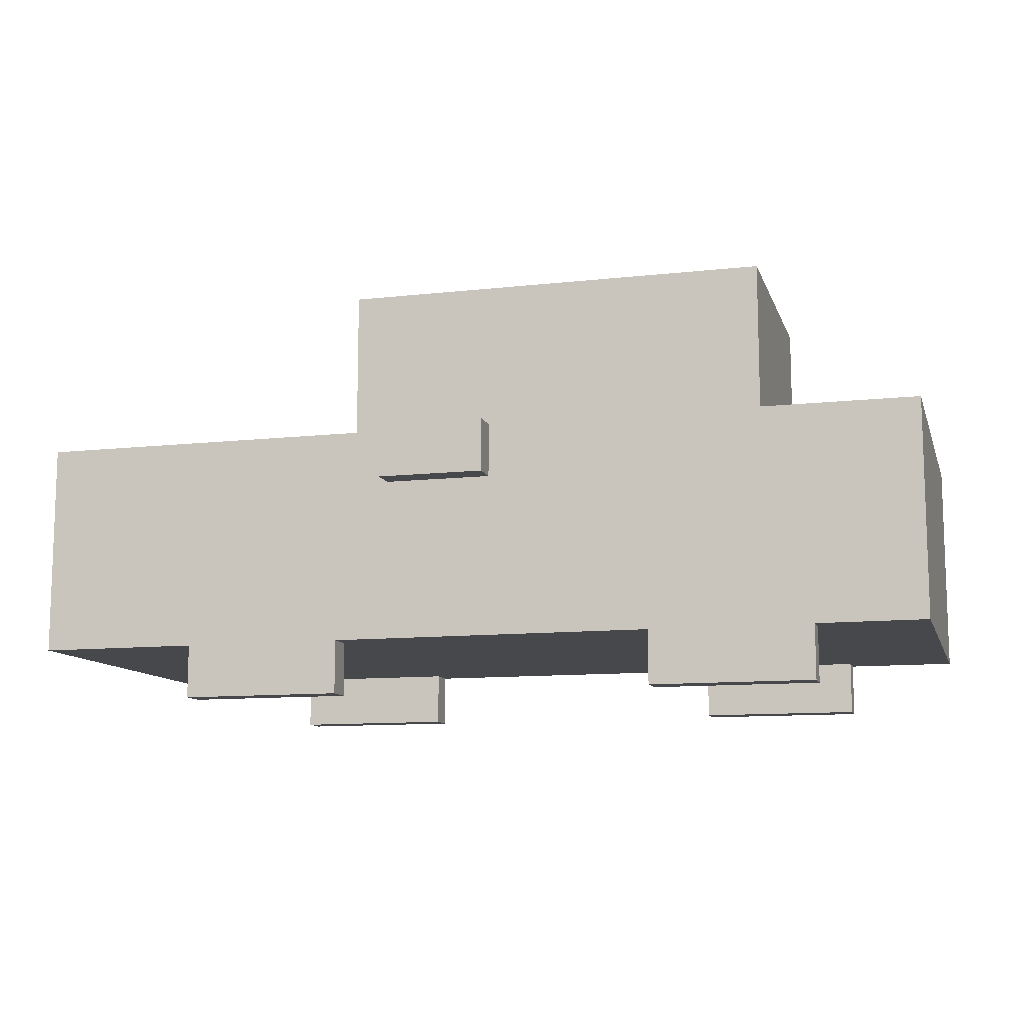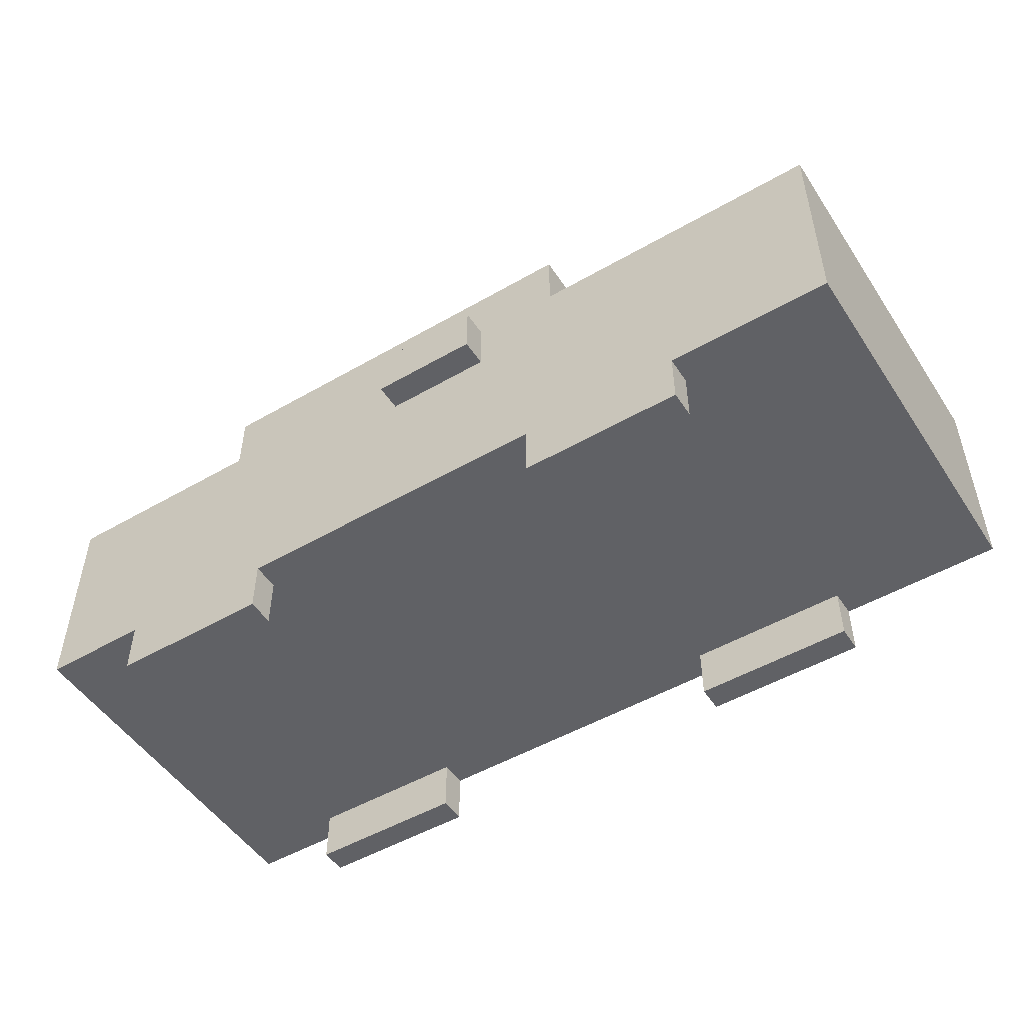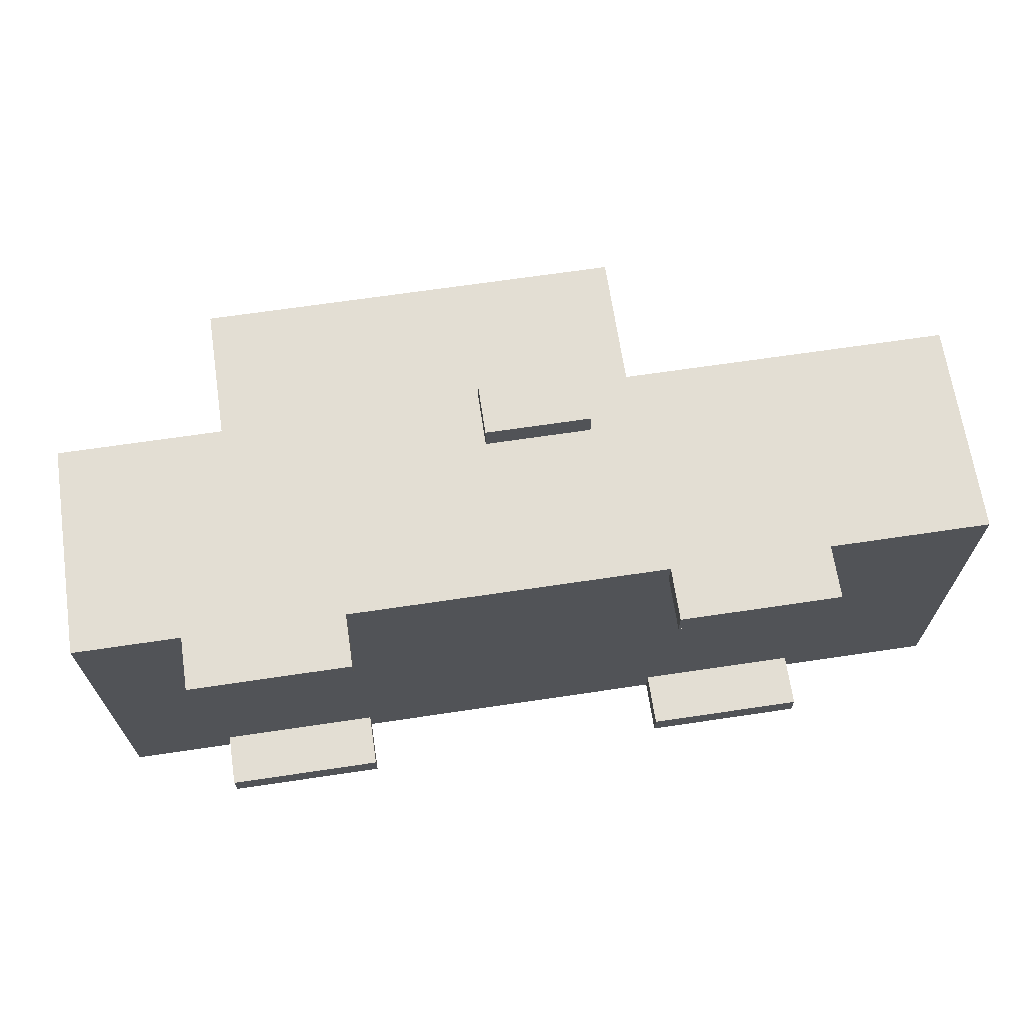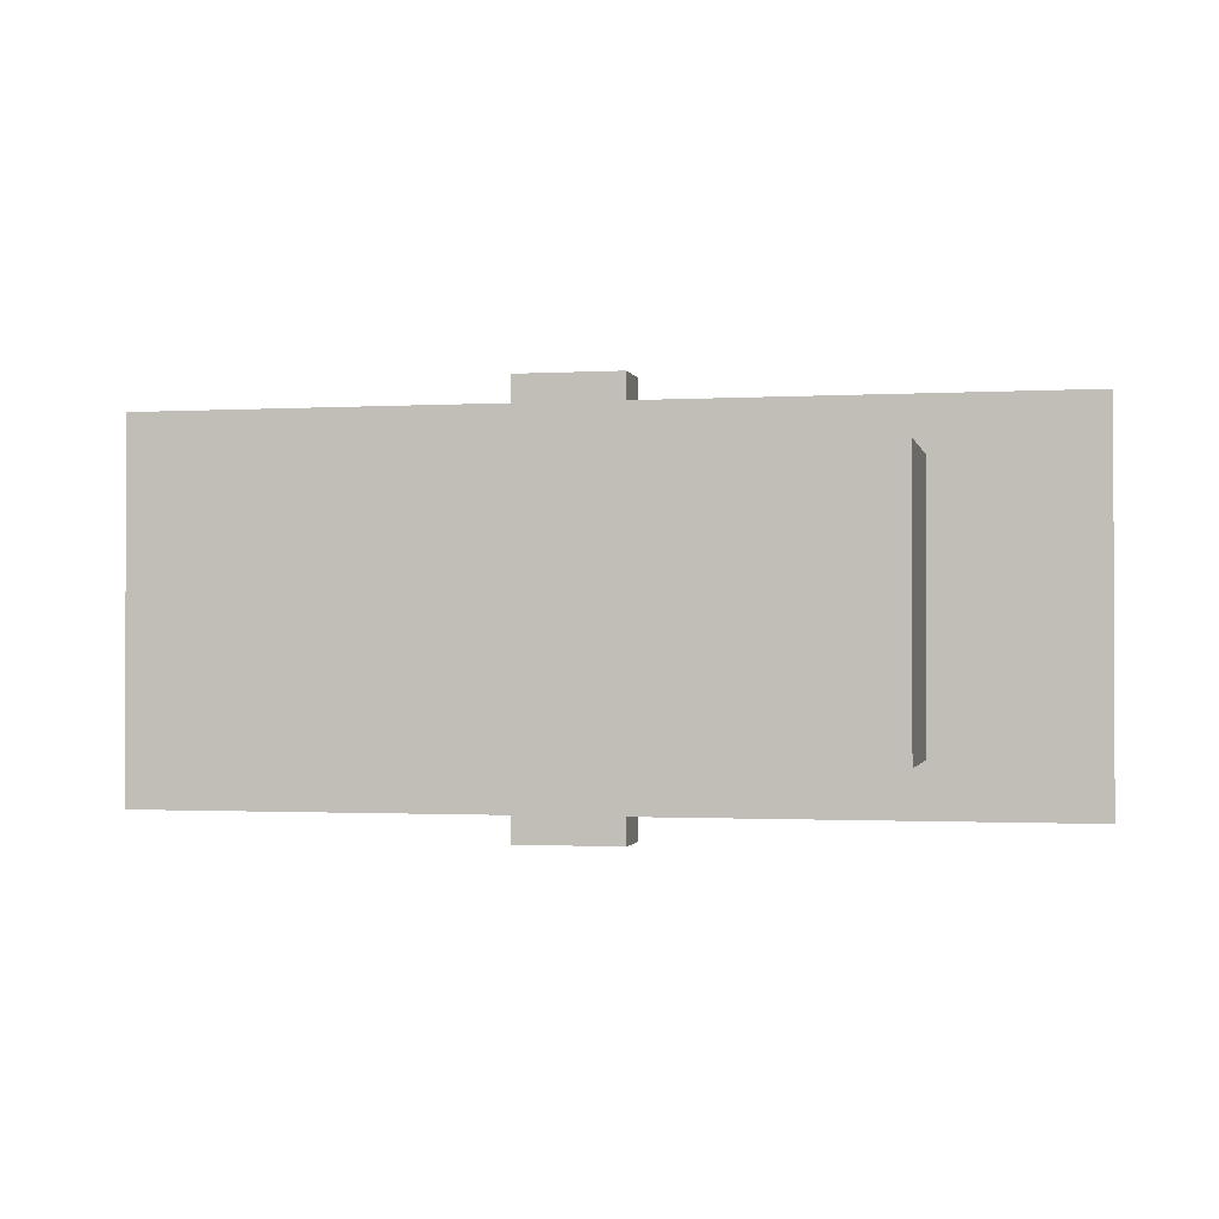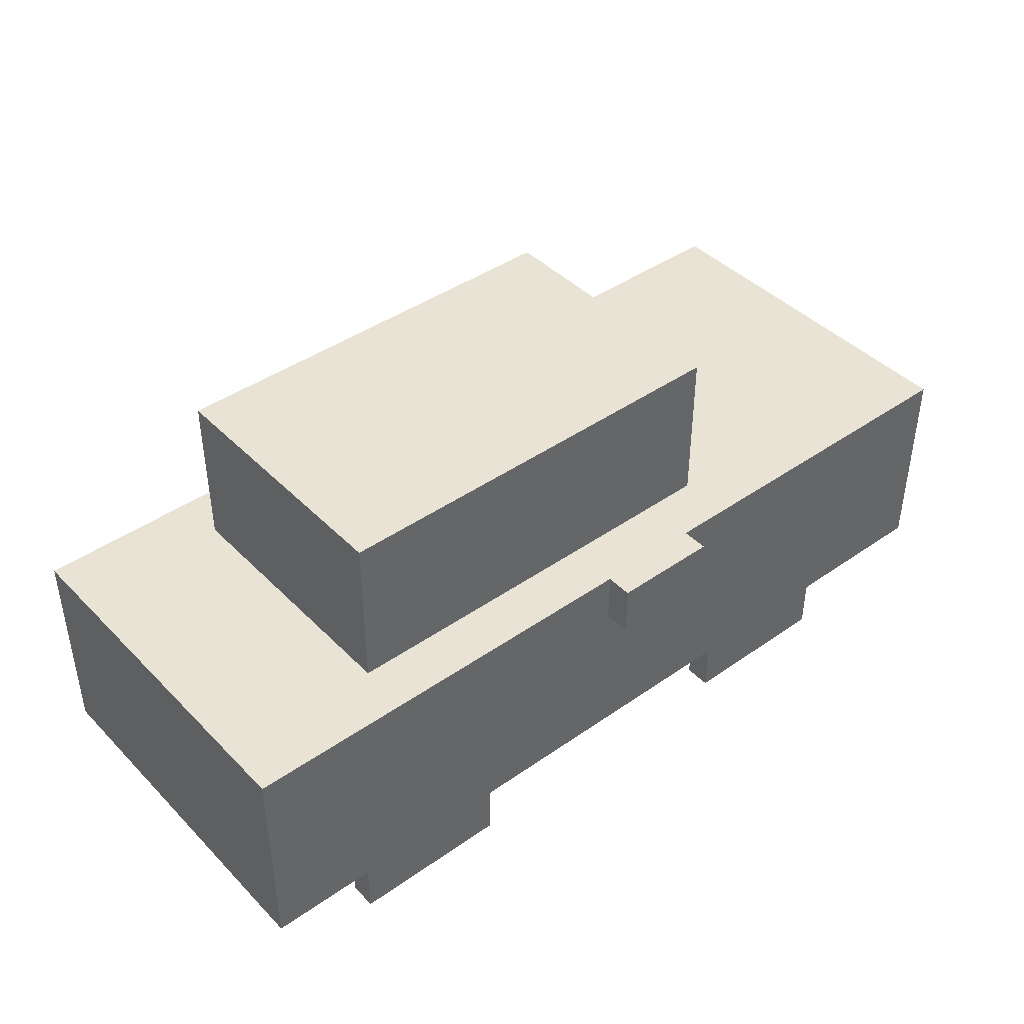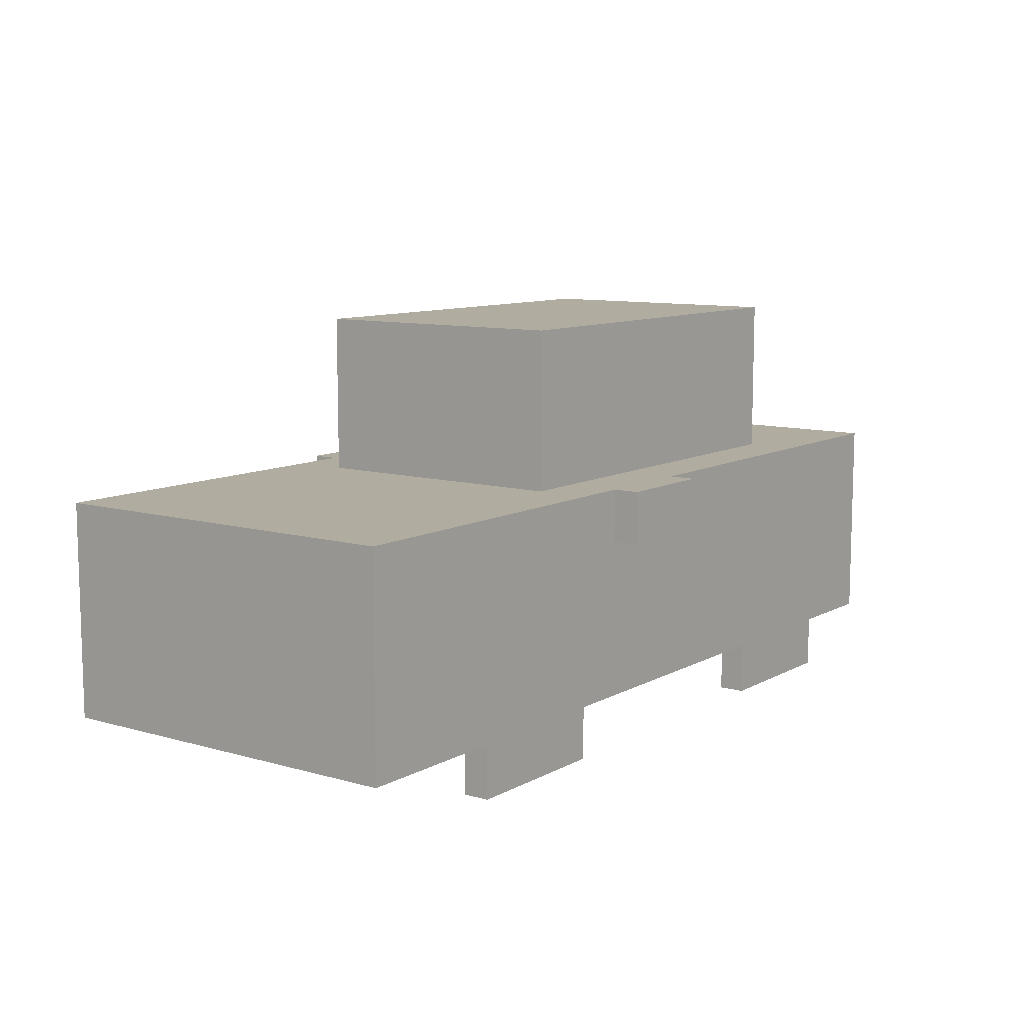
<metadata>
{"format":"obj","ext":"obj","renderer":"f3d","projection":"perspective","resolution":1024,"background":"white","views":[{"elev":-11.1,"azim":-164.7,"up":"+Y"},{"elev":-50.4,"azim":32.3,"up":"+Y"},{"elev":67.3,"azim":-8.5,"up":"+Z"},{"elev":-1.2,"azim":-168.1,"up":"+Z"},{"elev":42.2,"azim":-40.0,"up":"+Y"},{"elev":9.9,"azim":126.3,"up":"+Y"}]}
</metadata>
<code>
o
v 1 0.2 14
v 1 0.2 12.6
v 1 0.4 14
v 1 0.4 12.6
v 1 0.6 14
v 1 0.6 12.6
v 1 0.8 13.6
v 1 0.8 13
v 1 1 14
v 1 1 13.6
v 1 1 13
v 1 1 12.6
v 1.4 0 14
v 1.4 0 13.9
v 1.4 0 12.7
v 1.4 0 12.6
v 1.4 0.2 14
v 1.4 0.2 13.9
v 1.4 0.2 12.7
v 1.4 0.2 12.6
v 1.6 1 13.8
v 1.6 1 13.6
v 1.6 1 13
v 1.6 1 12.8
v 1.6 1.4 13.6
v 1.6 1.4 13
v 1.6 1.6 13.8
v 1.6 1.6 12.8
v 2.6 0.8 14.1
v 2.6 0.8 14
v 2.6 0.8 12.6
v 2.6 0.8 12.5
v 2.6 1 14.1
v 2.6 1 14
v 2.6 1 12.6
v 2.6 1 12.5
v 3.2 0 14
v 3.2 0 13.9
v 3.2 0 12.7
v 3.2 0 12.6
v 3.2 0.2 14
v 3.2 0.2 13.9
v 3.2 0.2 12.7
v 3.2 0.2 12.6
v 2 0 14
v 2 0 13.9
v 2 0 12.7
v 2 0 12.6
v 2 0.2 14
v 2 0.2 13.9
v 2 0.2 12.7
v 2 0.2 12.6
v 3 0.8 14.1
v 3 0.8 14
v 3 0.8 12.6
v 3 0.8 12.5
v 3 1 14.1
v 3 1 14
v 3 1 12.6
v 3 1 12.5
v 3.2 1 13.8
v 3.2 1 13.6
v 3.2 1 13
v 3.2 1 12.8
v 3.2 1.4 13.6
v 3.2 1.4 13
v 3.2 1.6 13.8
v 3.2 1.6 12.8
v 3.8 0 14
v 3.8 0 13.9
v 3.8 0 12.7
v 3.8 0 12.6
v 3.8 0.2 14
v 3.8 0.2 13.9
v 3.8 0.2 12.7
v 3.8 0.2 12.6
v 4.4 0.2 14
v 4.4 0.2 12.6
v 4.4 0.4 14
v 4.4 0.4 12.6
v 4.4 0.6 14
v 4.4 0.6 13.8
v 4.4 0.6 12.8
v 4.4 0.6 12.6
v 4.4 0.8 14
v 4.4 0.8 13.8
v 4.4 0.8 13.6
v 4.4 0.8 13
v 4.4 0.8 12.8
v 4.4 0.8 12.6
v 4.4 1 14
v 4.4 1 13.6
v 4.4 1 13
v 4.4 1 12.6
v 2.6 0.8 14.1
v 2.6 1 14.1
v 3 0.8 14.1
v 3 1 14.1
v 1 0.2 14
v 1 0.4 14
v 1 0.6 14
v 1 1 14
v 1.4 0 14
v 1.4 0.2 14
v 1.4 0.4 14
v 1.4 0.6 14
v 1.6 0.2 14
v 1.6 0.4 14
v 1.8 0.2 14
v 1.8 0.4 14
v 2 0 14
v 2 0.2 14
v 2 0.4 14
v 2 0.6 14
v 2.6 0.8 14
v 2.6 1 14
v 3 0.8 14
v 3 1 14
v 3.2 0 14
v 3.2 0.2 14
v 3.2 0.4 14
v 3.2 0.6 14
v 3.4 0.2 14
v 3.4 0.4 14
v 3.6 0.2 14
v 3.6 0.4 14
v 3.8 0 14
v 3.8 0.2 14
v 3.8 0.4 14
v 3.8 0.6 14
v 4.2 0.6 14
v 4.2 0.8 14
v 4.4 0.2 14
v 4.4 0.4 14
v 4.4 0.6 14
v 4.4 0.8 14
v 4.4 1 14
v 1.6 1 13.8
v 1.6 1.6 13.8
v 1.8 1 13.8
v 1.8 1.4 13.8
v 2 1 13.8
v 2 1.4 13.8
v 2.2 1 13.8
v 2.2 1.4 13.8
v 3 1 13.8
v 3 1.4 13.8
v 3.2 1 13.8
v 3.2 1.6 13.8
v 1.4 0 12.7
v 1.4 0.2 12.7
v 2 0 12.7
v 2 0.2 12.7
v 3.2 0 12.7
v 3.2 0.2 12.7
v 3.8 0 12.7
v 3.8 0.2 12.7
v 1.4 0 13.9
v 1.4 0.2 13.9
v 2 0 13.9
v 2 0.2 13.9
v 3.2 0 13.9
v 3.2 0.2 13.9
v 3.8 0 13.9
v 3.8 0.2 13.9
v 1.6 1 12.8
v 1.6 1.6 12.8
v 1.8 1 12.8
v 1.8 1.4 12.8
v 2 1 12.8
v 2 1.4 12.8
v 2.2 1 12.8
v 2.2 1.4 12.8
v 3 1 12.8
v 3 1.4 12.8
v 3.2 1 12.8
v 3.2 1.6 12.8
v 1 0.2 12.6
v 1 0.4 12.6
v 1 0.6 12.6
v 1 1 12.6
v 1.4 0 12.6
v 1.4 0.2 12.6
v 1.4 0.4 12.6
v 1.4 0.6 12.6
v 1.6 0.2 12.6
v 1.6 0.4 12.6
v 1.8 0.2 12.6
v 1.8 0.4 12.6
v 2 0 12.6
v 2 0.2 12.6
v 2 0.4 12.6
v 2 0.6 12.6
v 2.6 0.8 12.6
v 2.6 1 12.6
v 3 0.8 12.6
v 3 1 12.6
v 3.2 0 12.6
v 3.2 0.2 12.6
v 3.2 0.4 12.6
v 3.2 0.6 12.6
v 3.4 0.2 12.6
v 3.4 0.4 12.6
v 3.6 0.2 12.6
v 3.6 0.4 12.6
v 3.8 0 12.6
v 3.8 0.2 12.6
v 3.8 0.4 12.6
v 3.8 0.6 12.6
v 4.2 0.6 12.6
v 4.2 0.8 12.6
v 4.4 0.2 12.6
v 4.4 0.4 12.6
v 4.4 0.6 12.6
v 4.4 0.8 12.6
v 4.4 1 12.6
v 2.6 0.8 12.5
v 2.6 1 12.5
v 3 0.8 12.5
v 3 1 12.5
v 1.4 0 14
v 2 0 14
v 3.2 0 14
v 3.8 0 14
v 1.4 0 13.9
v 2 0 13.9
v 3.2 0 13.9
v 3.8 0 13.9
v 1.4 0 12.7
v 2 0 12.7
v 3.2 0 12.7
v 3.8 0 12.7
v 1.4 0 12.6
v 2 0 12.6
v 3.2 0 12.6
v 3.8 0 12.6
v 1 0.2 14
v 1.4 0.2 14
v 2 0.2 14
v 3.2 0.2 14
v 3.8 0.2 14
v 4.4 0.2 14
v 1.4 0.2 13.9
v 2 0.2 13.9
v 3.2 0.2 13.9
v 3.8 0.2 13.9
v 1.4 0.2 12.7
v 2 0.2 12.7
v 3.2 0.2 12.7
v 3.8 0.2 12.7
v 1 0.2 12.6
v 1.4 0.2 12.6
v 2 0.2 12.6
v 3.2 0.2 12.6
v 3.8 0.2 12.6
v 4.4 0.2 12.6
v 2.6 0.8 14.1
v 3 0.8 14.1
v 2.6 0.8 14
v 3 0.8 14
v 2.6 0.8 12.6
v 3 0.8 12.6
v 2.6 0.8 12.5
v 3 0.8 12.5
v 2.6 1 14.1
v 3 1 14.1
v 1 1 14
v 2.6 1 14
v 3 1 14
v 4.4 1 14
v 1.6 1 13.8
v 1.8 1 13.8
v 2 1 13.8
v 2.2 1 13.8
v 3 1 13.8
v 3.2 1 13.8
v 1 1 13.6
v 1.6 1 13.6
v 3.2 1 13.6
v 4.4 1 13.6
v 1 1 13
v 1.6 1 13
v 3.2 1 13
v 4.4 1 13
v 1.6 1 12.8
v 1.8 1 12.8
v 2 1 12.8
v 2.2 1 12.8
v 3 1 12.8
v 3.2 1 12.8
v 1 1 12.6
v 2.6 1 12.6
v 3 1 12.6
v 4.4 1 12.6
v 2.6 1 12.5
v 3 1 12.5
v 1.6 1.6 13.8
v 3.2 1.6 13.8
v 1.6 1.6 12.8
v 3.2 1.6 12.8
f 3 2 1
f 4 2 3
f 5 4 3
f 6 4 5
f 7 6 5
f 8 6 7
f 9 7 5
f 10 8 7
f 10 7 9
f 11 6 8
f 11 8 10
f 12 6 11
f 17 14 13
f 18 14 17
f 19 16 15
f 20 16 19
f 25 22 21
f 25 23 22
f 26 24 23
f 26 23 25
f 27 25 21
f 27 26 25
f 28 24 26
f 28 26 27
f 33 30 29
f 34 30 33
f 35 32 31
f 36 32 35
f 41 38 37
f 42 38 41
f 43 40 39
f 44 40 43
f 45 46 49
f 49 46 50
f 47 48 51
f 51 48 52
f 53 54 57
f 57 54 58
f 55 56 59
f 59 56 60
f 61 62 65
f 62 63 65
f 63 64 66
f 65 63 66
f 61 65 67
f 65 66 67
f 66 64 68
f 67 66 68
f 69 70 73
f 73 70 74
f 71 72 75
f 75 72 76
f 77 78 79
f 79 78 80
f 79 80 81
f 81 80 82
f 82 80 83
f 83 80 84
f 81 82 85
f 82 83 86
f 85 82 86
f 86 83 87
f 87 83 88
f 83 84 89
f 88 83 89
f 89 84 90
f 85 86 91
f 86 87 91
f 87 88 92
f 91 87 92
f 89 90 93
f 92 88 93
f 88 89 93
f 93 90 94
f 97 96 95
f 98 96 97
f 104 100 99
f 105 101 100
f 105 100 104
f 106 102 101
f 106 101 105
f 107 105 104
f 107 104 103
f 107 106 105
f 108 106 107
f 109 107 103
f 109 108 107
f 110 106 108
f 110 108 109
f 111 109 103
f 111 110 109
f 112 110 111
f 113 106 110
f 113 110 112
f 114 102 106
f 114 106 113
f 115 102 114
f 116 102 115
f 117 115 114
f 120 113 112
f 121 114 113
f 121 113 120
f 122 118 117
f 122 114 121
f 122 117 114
f 123 121 120
f 123 120 119
f 123 122 121
f 124 122 123
f 125 123 119
f 125 124 123
f 126 122 124
f 126 124 125
f 127 125 119
f 127 126 125
f 128 126 127
f 129 122 126
f 129 126 128
f 130 118 122
f 130 122 129
f 131 118 130
f 131 130 129
f 132 118 131
f 133 129 128
f 134 131 129
f 134 129 133
f 135 132 131
f 135 131 134
f 136 118 132
f 136 132 135
f 137 118 136
f 140 139 138
f 141 139 140
f 142 141 140
f 143 139 141
f 143 141 142
f 144 143 142
f 145 139 143
f 145 143 144
f 146 145 144
f 147 139 145
f 147 145 146
f 148 147 146
f 149 139 147
f 149 147 148
f 152 151 150
f 153 151 152
f 156 155 154
f 157 155 156
f 158 159 160
f 160 159 161
f 162 163 164
f 164 163 165
f 166 167 168
f 168 167 169
f 168 169 170
f 169 167 171
f 170 169 171
f 170 171 172
f 171 167 173
f 172 171 173
f 172 173 174
f 173 167 175
f 174 173 175
f 174 175 176
f 175 167 177
f 176 175 177
f 178 179 183
f 179 180 184
f 183 179 184
f 180 181 185
f 184 180 185
f 183 184 186
f 182 183 186
f 184 185 186
f 186 185 187
f 182 186 188
f 186 187 188
f 187 185 189
f 188 187 189
f 182 188 190
f 188 189 190
f 190 189 191
f 189 185 192
f 191 189 192
f 185 181 193
f 192 185 193
f 193 181 194
f 194 181 195
f 193 194 196
f 191 192 199
f 192 193 200
f 199 192 200
f 196 197 201
f 200 193 201
f 193 196 201
f 199 200 202
f 198 199 202
f 200 201 202
f 202 201 203
f 198 202 204
f 202 203 204
f 203 201 205
f 204 203 205
f 198 204 206
f 204 205 206
f 206 205 207
f 205 201 208
f 207 205 208
f 201 197 209
f 208 201 209
f 209 197 210
f 208 209 210
f 210 197 211
f 207 208 212
f 208 210 213
f 212 208 213
f 210 211 214
f 213 210 214
f 211 197 215
f 214 211 215
f 215 197 216
f 217 218 219
f 219 218 220
f 225 222 221
f 226 222 225
f 227 224 223
f 228 224 227
f 233 230 229
f 234 230 233
f 235 232 231
f 236 232 235
f 243 238 237
f 244 240 239
f 245 240 244
f 246 242 241
f 247 245 244
f 247 246 245
f 247 243 237
f 247 244 243
f 248 246 247
f 249 246 248
f 250 242 246
f 250 246 249
f 251 247 237
f 252 247 251
f 253 249 248
f 254 249 253
f 255 242 250
f 256 242 255
f 259 258 257
f 260 258 259
f 263 262 261
f 264 262 263
f 265 266 268
f 268 266 269
f 267 268 271
f 269 270 271
f 268 269 271
f 271 270 272
f 272 270 273
f 273 270 274
f 274 270 275
f 275 270 276
f 267 271 277
f 277 271 278
f 276 270 279
f 279 270 280
f 277 278 281
f 281 278 282
f 279 280 283
f 283 280 284
f 281 282 285
f 283 284 290
f 288 289 291
f 289 290 291
f 281 285 291
f 285 286 291
f 287 288 291
f 286 287 291
f 291 290 292
f 292 290 293
f 290 284 294
f 293 290 294
f 292 293 295
f 295 293 296
f 297 298 299
f 299 298 300

</code>
